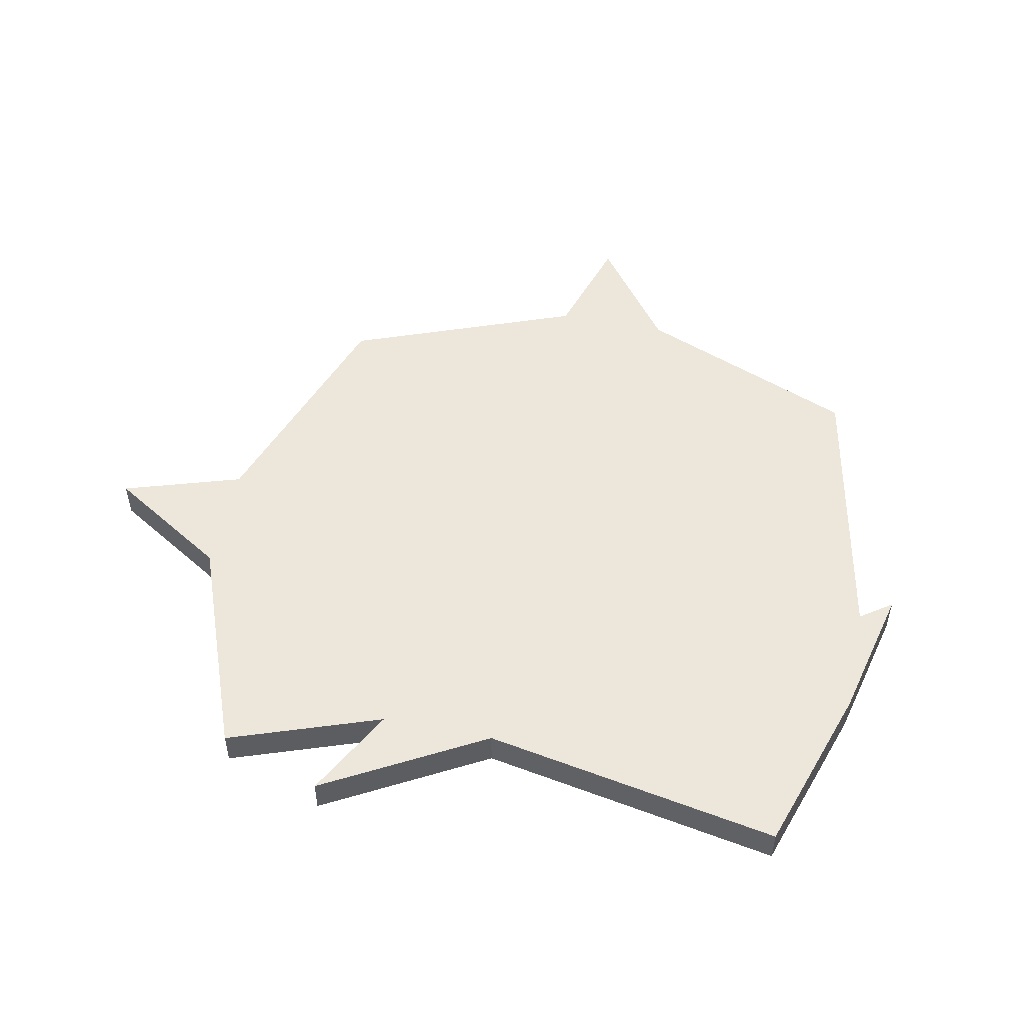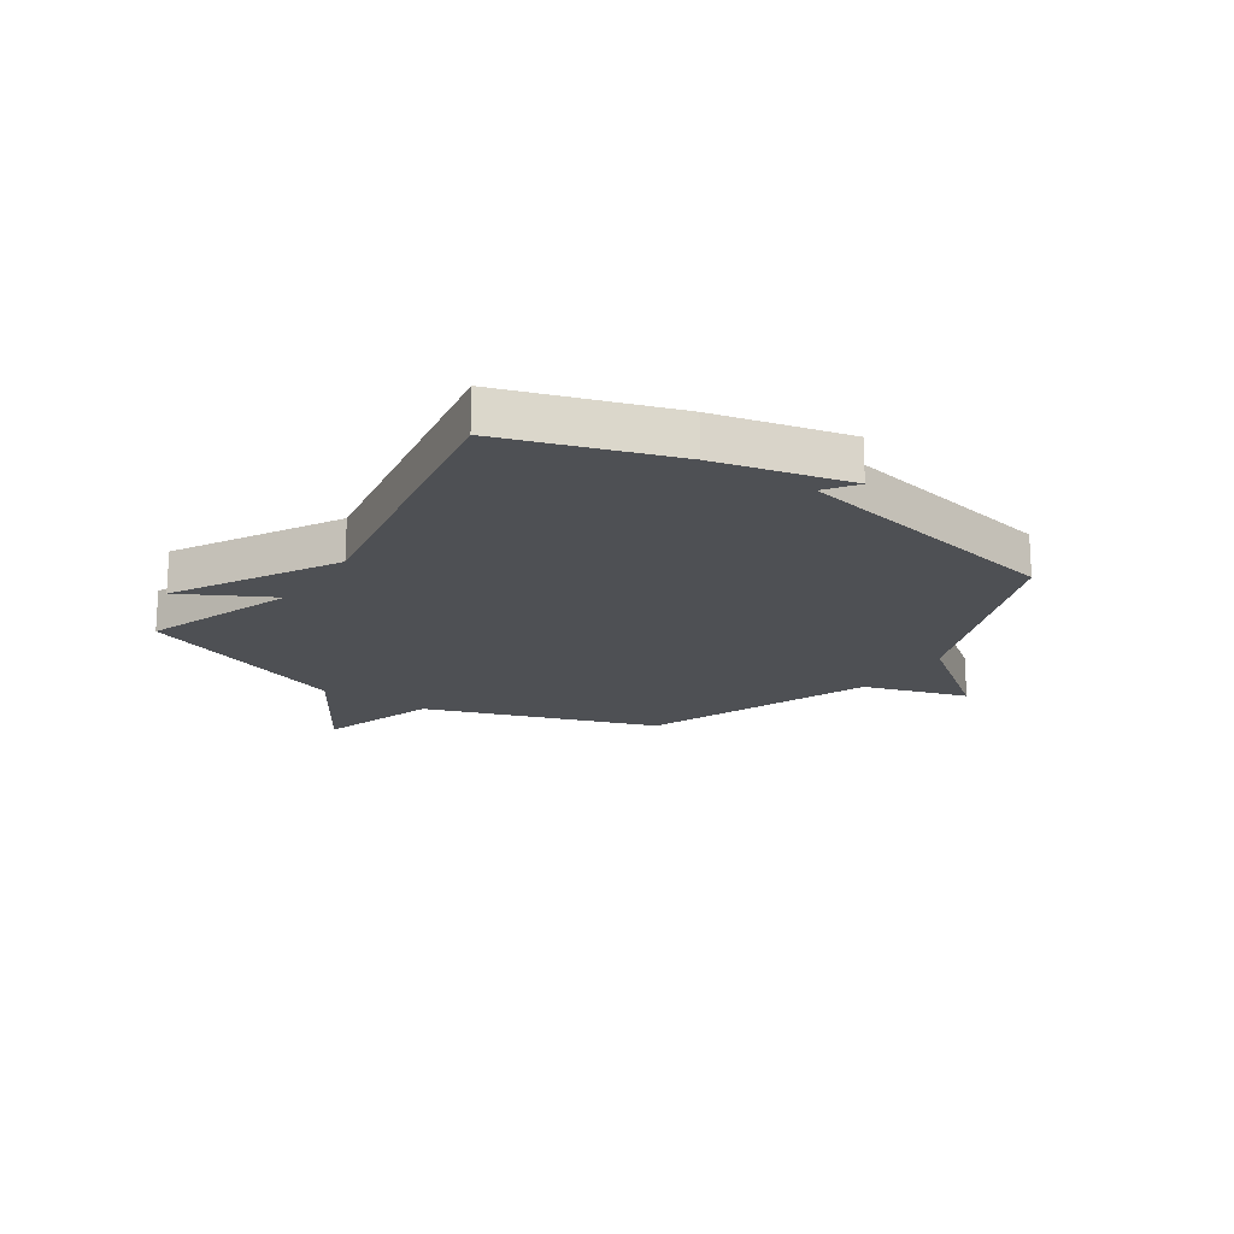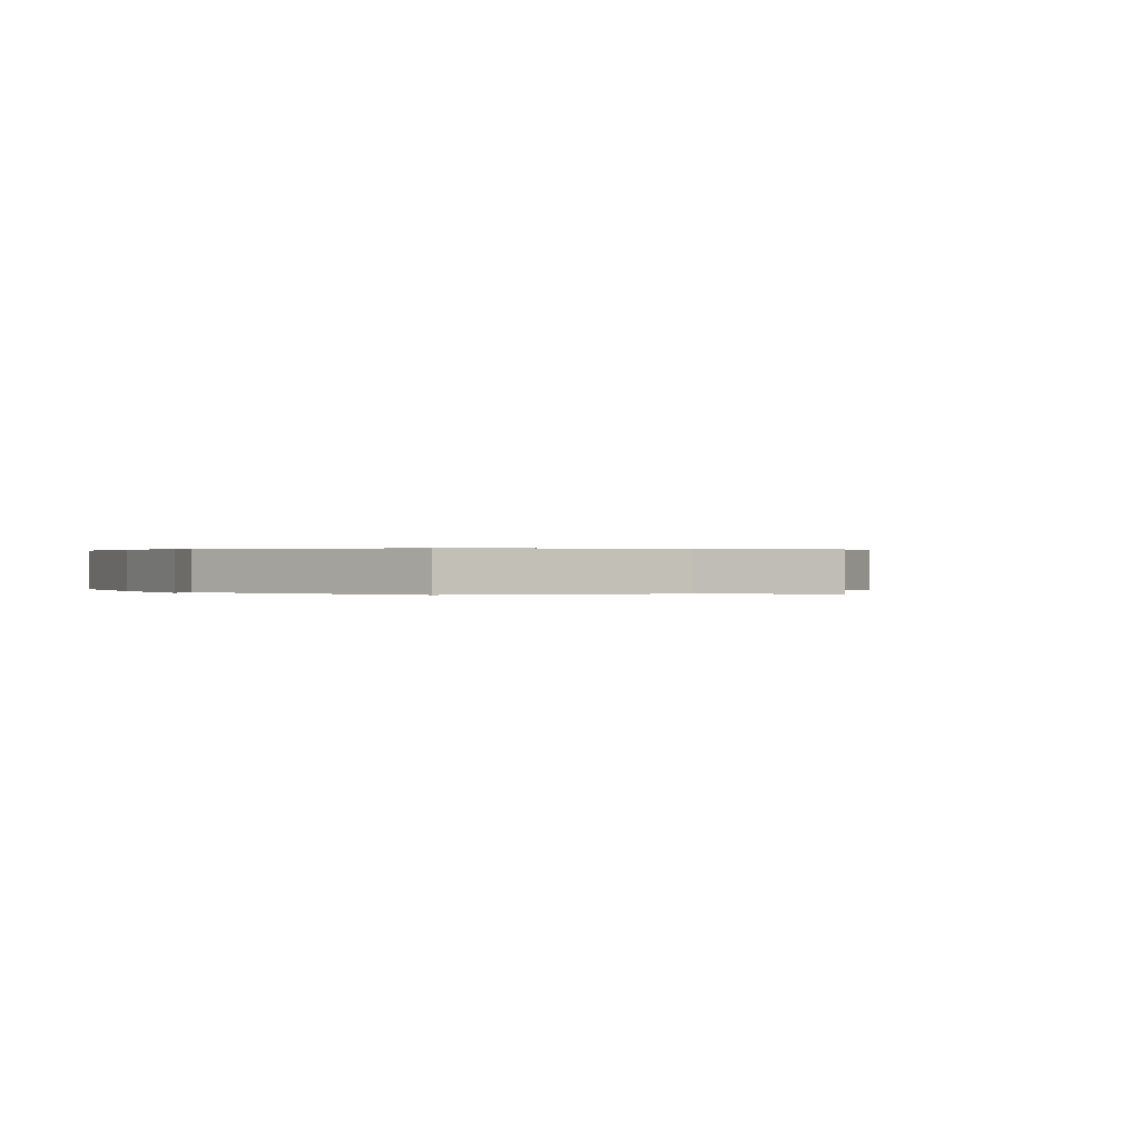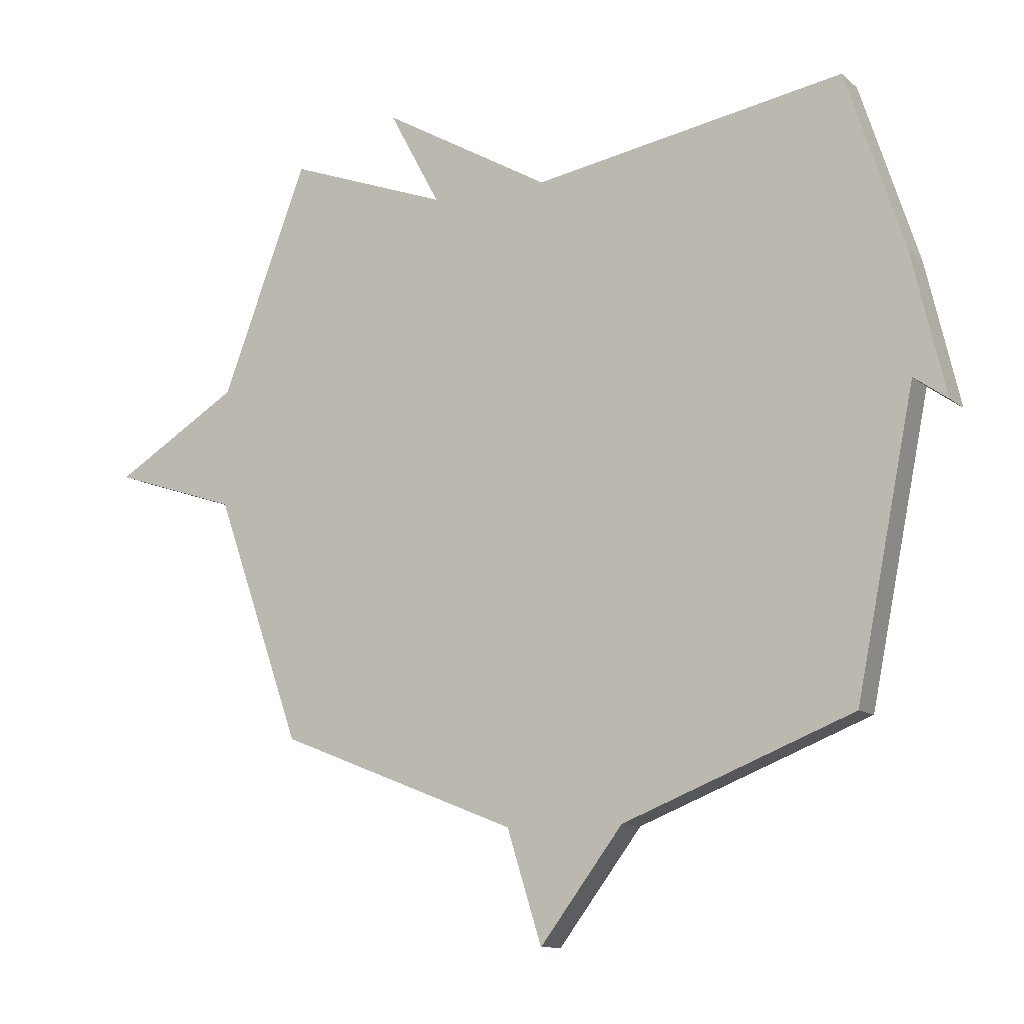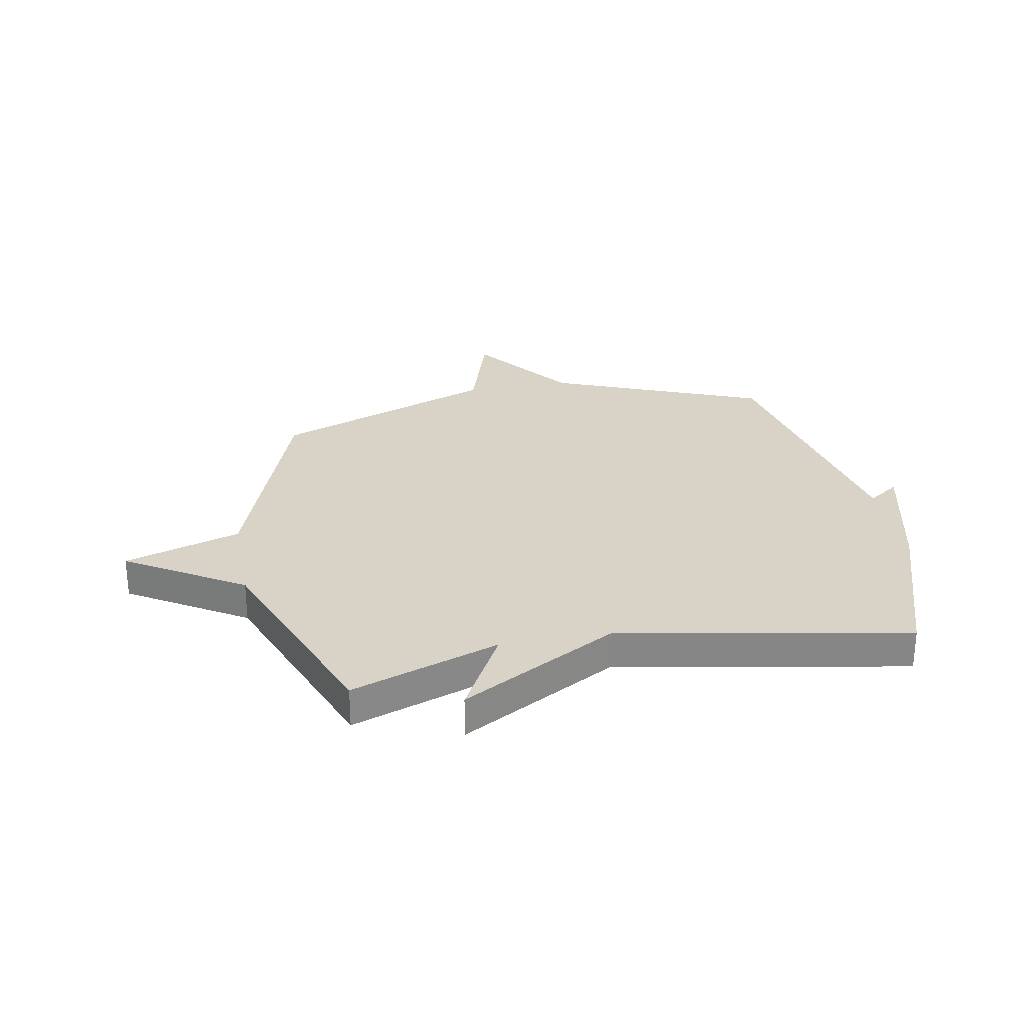
<metadata>
{"format":"obj","ext":"obj","renderer":"f3d","projection":"perspective","resolution":1024,"background":"white","views":[{"elev":51.8,"azim":11.6,"up":"+Y"},{"elev":-18.5,"azim":55.8,"up":"+Y"},{"elev":0.2,"azim":137.9,"up":"+Y"},{"elev":-10.6,"azim":27.6,"up":"+Z"},{"elev":27.9,"azim":-10.7,"up":"+Y"}]}
</metadata>
<code>
v -0.5 0.07 -0.5
v -0.646 0.07 -0.086
v -0.859 0.07 -0.018
v -0.646 0.07 0.114
v -0.5 0.07 0.5
v -0.228 0.07 0.403
v -0.315 0.07 0.564
v -0.028 0.07 0.403
v 0.5 0.07 0.5
v 0.599 0.07 0.2
v 0.656 0.07 -0.04
v 0.599 0.07 0
v 0.5 0.07 -0.5
v 0.109 0.07 -0.658
v -0.032 0.07 -0.846
v -0.091 0.07 -0.658
v -0.5 0 -0.5
v -0.646 0 -0.086
v -0.859 0 -0.018
v -0.646 0 0.114
v -0.5 0 0.5
v -0.228 0 0.403
v -0.315 0 0.564
v -0.028 0 0.403
v 0.5 0 0.5
v 0.599 0 0.2
v 0.656 0 -0.04
v 0.599 0 0
v 0.5 0 -0.5
v 0.109 0 -0.658
v -0.032 0 -0.846
v -0.091 0 -0.658
f 14 15 16
f 16 1 2
f 14 16 2
f 13 14 2
f 12 13 2
f 9 10 11 12
f 2 3 4
f 12 2 4
f 9 12 4
f 8 9 4
f 6 7 8
f 6 8 4
f 4 5 6
f 32 31 30
f 18 17 32
f 18 32 30
f 18 30 29
f 18 29 28
f 28 27 26 25
f 20 19 18
f 20 18 28
f 20 28 25
f 20 25 24
f 24 23 22
f 20 24 22
f 22 21 20
f 1 17 18 2
f 2 18 19 3
f 3 19 20 4
f 4 20 21 5
f 5 21 22 6
f 6 22 23 7
f 7 23 24 8
f 8 24 25 9
f 9 25 26 10
f 10 26 27 11
f 11 27 28 12
f 12 28 29 13
f 13 29 30 14
f 14 30 31 15
f 15 31 32 16
f 16 32 17 1

</code>
